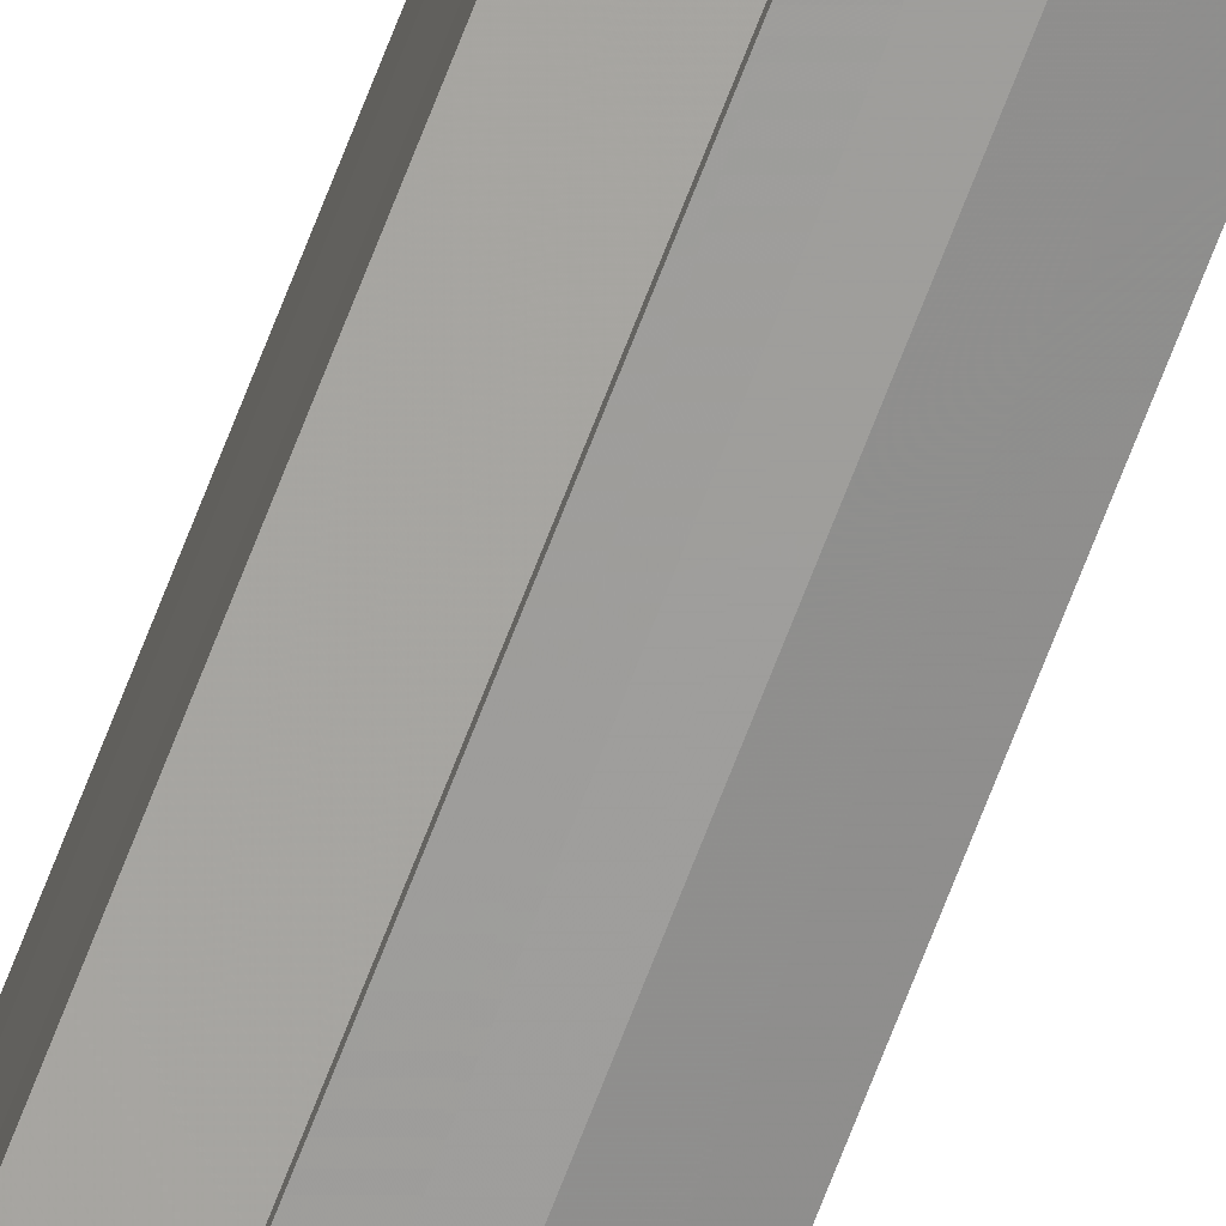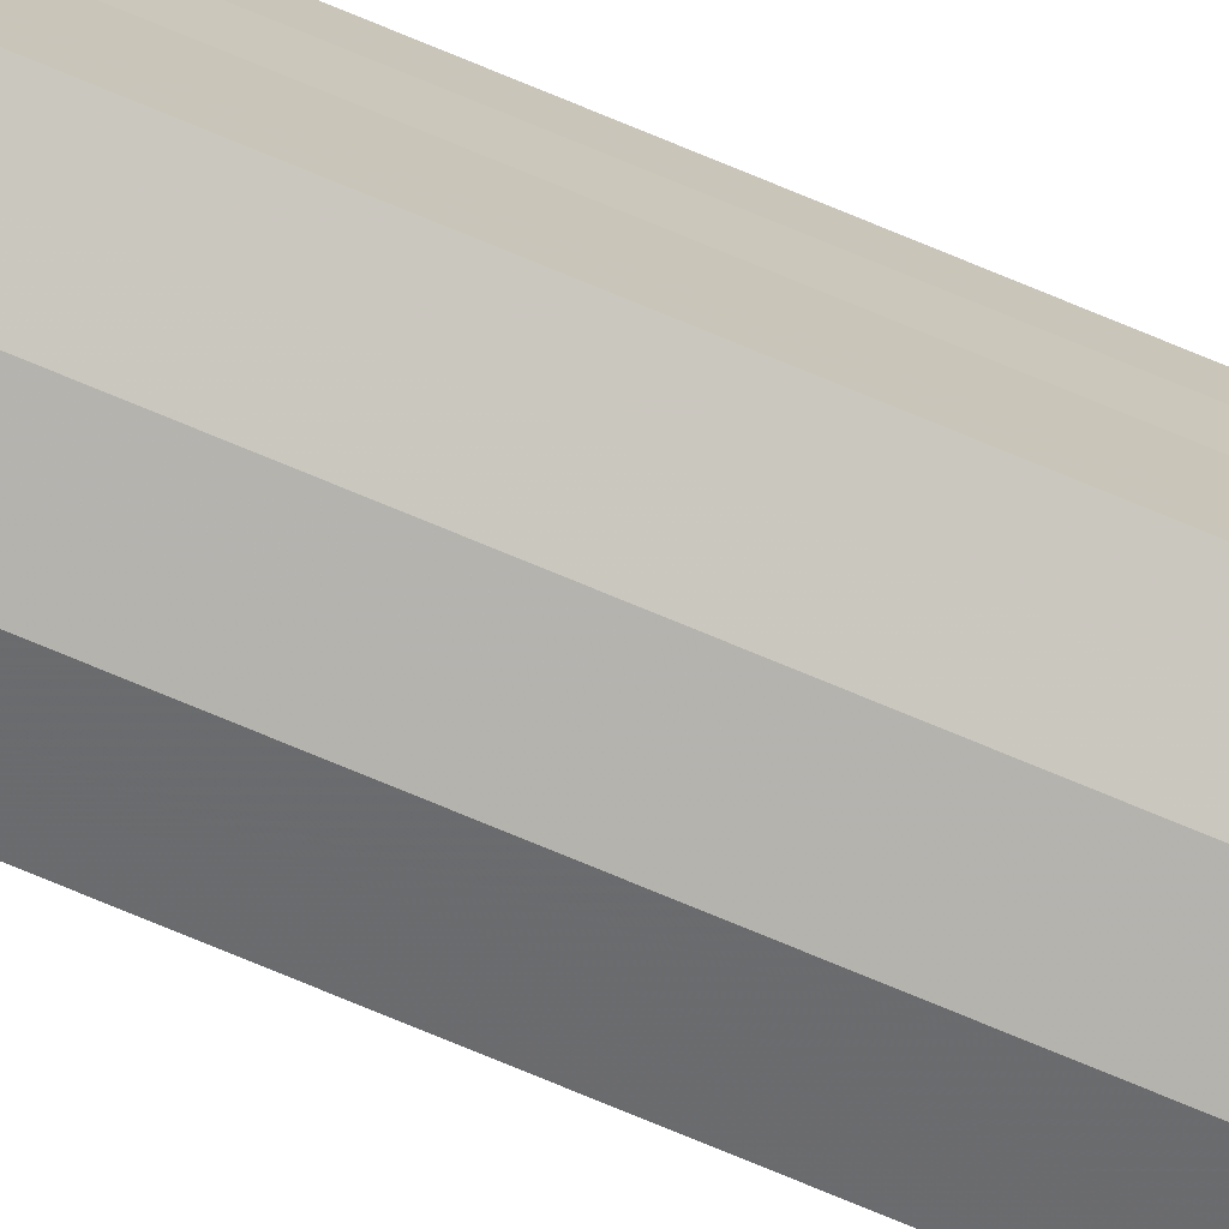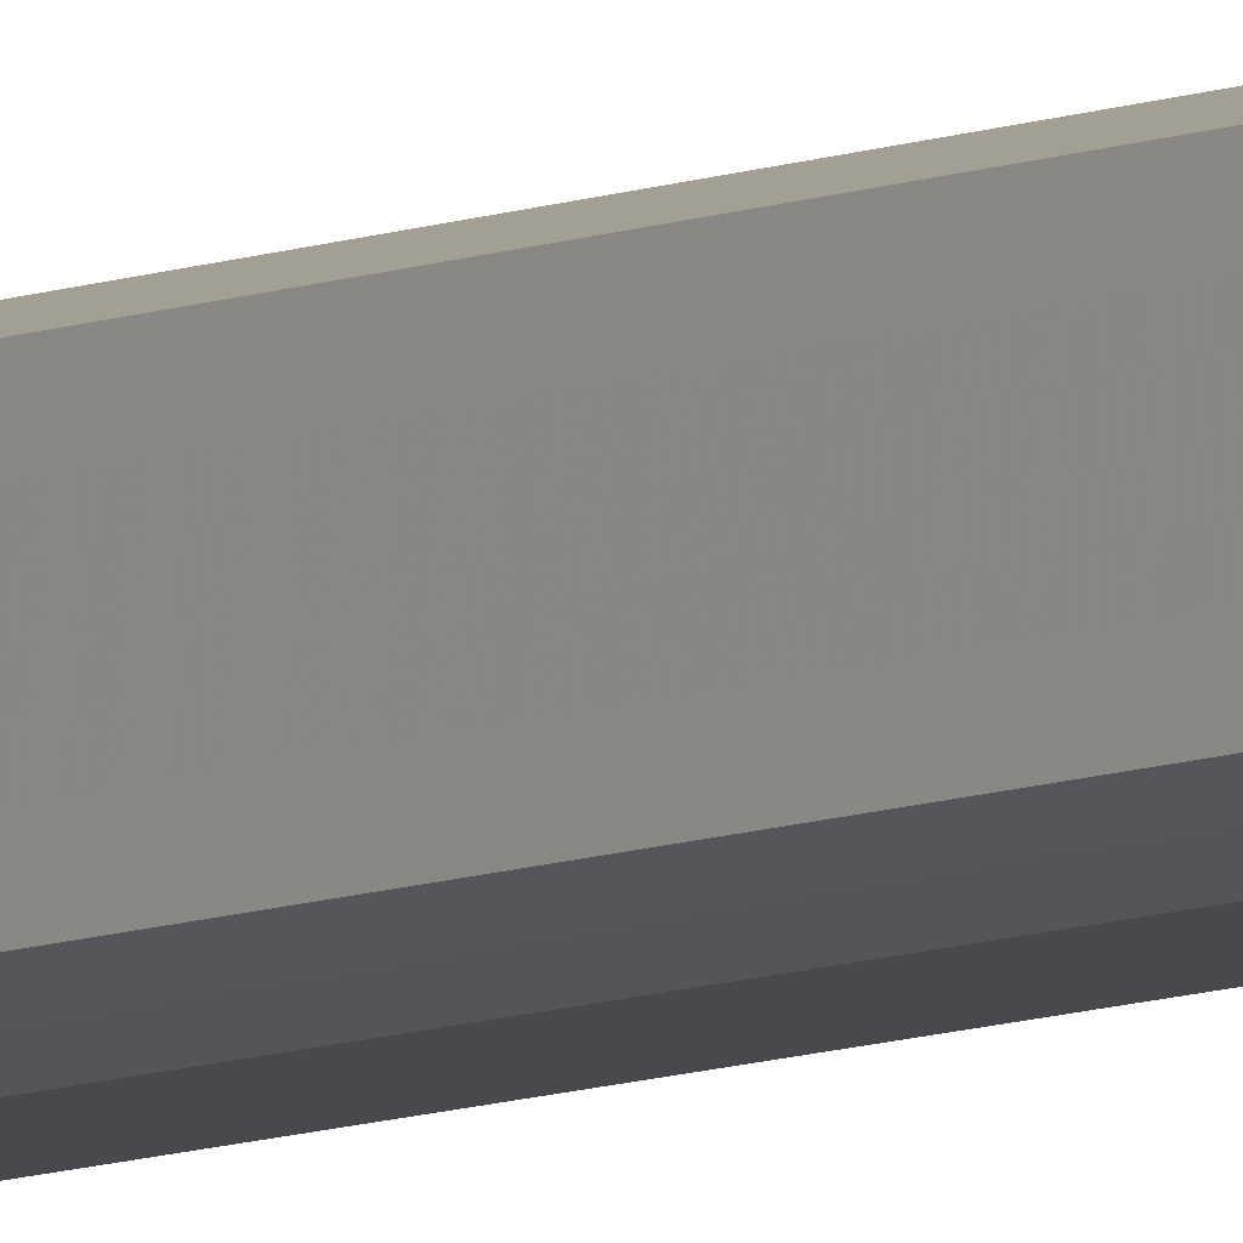
<metadata>
{"format":"obj","ext":"obj","renderer":"f3d","projection":"perspective","resolution":1024,"background":"white","views":[{"elev":-73.0,"azim":-21.4,"up":"+Z"},{"elev":-72.9,"azim":67.2,"up":"+Z"},{"elev":-6.7,"azim":144.7,"up":"+Z"}]}
</metadata>
<code>
o 20046
v 2229 1868 9.017
v 2229 1868 9.01
v 2229 1866 9.017
v 2229 1868 9.005
v 2229 1866 9.01
v 2229 1868 9.001
v 2229 1866 9.005
v 2229 1868 9.023
v 2229 1866 9.023
v 2229 1868 9.029
v 2229 1866 9.029
v 2229 1868 9.032
v 2229 1866 9.032
v 2229 1866 9.033
v 2229 1868 9.032
v 2229 1868 9.033
v 2229 1866 9.033
v 2229 1866 9.017
v 2229 1868 9.01
v 2229 1866 9.01
v 2229 1868 9.005
v 2229 1866 9.005
v 2229 1866 9.023
v 2229 1868 9.017
v 2229 1866 9.029
v 2229 1868 9.023
v 2229 1866 9.032
v 2229 1868 9.029
v 2229 1868 9.001
v 2229 1866 9.001
v 2229 1868 9
v 2229 1866 9.001
v 2229 1868 9
v 2229 1866 9
v 2229 1868 9.017
v 2229 1868 9.001
v 2229 1868 9.005
v 2229 1868 9.01
v 2229 1868 9.017
v 2229 1868 9.023
v 2229 1868 9.029
v 2229 1868 9.032
v 2229 1868 9.033
v 2229 1866 9.032
v 2229 1866 9.033
v 2229 1866 9.029
v 2229 1868 9.032
v 2229 1866 9.023
v 2229 1868 9.029
v 2229 1866 9.017
v 2229 1868 9.023
v 2229 1866 9.01
v 2229 1868 9.017
v 2229 1866 9.005
v 2229 1868 9.01
v 2229 1866 9.001
v 2229 1868 9.005
v 2229 1866 9
v 2229 1868 9.001
v 2229 1868 9
v 2229 1868 9.001
v 2229 1868 9.005
v 2229 1866 9.001
v 2229 1868 9.01
v 2229 1866 9.005
v 2229 1868 9.017
v 2229 1866 9.01
v 2229 1868 9.023
v 2229 1866 9.017
v 2229 1868 9.029
v 2229 1866 9.023
v 2229 1868 9.032
v 2229 1866 9.029
v 2229 1868 9.033
v 2229 1866 9.032
v 2229 1868 9.01
v 2229 1868 9.017
v 2229 1868 9.005
v 2229 1868 9.001
v 2229 1868 9.023
v 2229 1868 9.029
v 2229 1868 9.032
v 2229 1866 9.017
v 2229 1866 9.017
v 2229 1866 9.01
v 2229 1866 9.023
v 2229 1866 9.005
v 2229 1866 9.001
v 2229 1866 9.029
v 2229 1866 9.032
v 2229 1866 9.032
v 2229 1866 9.033
v 2229 1866 9.029
v 2229 1866 9.023
v 2229 1866 9.017
v 2229 1866 9.01
v 2229 1866 9.005
v 2229 1866 9.001
f 1 2 3
f 2 4 5
f 4 6 7
f 8 1 9
f 10 8 11
f 12 10 13
f 14 15 13
f 16 15 17
f 18 19 20
f 20 21 22
f 23 24 18
f 25 26 23
f 27 28 25
f 22 29 30
f 29 31 32
f 32 33 34
f 35 36 33
f 35 37 36
f 35 38 37
f 35 39 38
f 35 40 39
f 35 41 40
f 35 42 41
f 35 43 42
f 44 43 45
f 46 47 44
f 48 49 46
f 50 51 48
f 52 53 50
f 54 55 52
f 56 57 54
f 58 59 56
f 60 61 58
f 61 62 63
f 62 64 65
f 64 66 67
f 66 68 69
f 68 70 71
f 70 72 73
f 72 74 75
f 35 76 77
f 35 78 76
f 35 79 78
f 35 77 80
f 35 80 81
f 35 81 82
f 83 84 85
f 83 86 84
f 83 85 87
f 83 87 88
f 83 89 86
f 83 90 89
f 83 91 92
f 83 93 91
f 83 94 93
f 83 95 94
f 83 96 95
f 83 97 96
f 83 98 97
f 83 34 98

</code>
